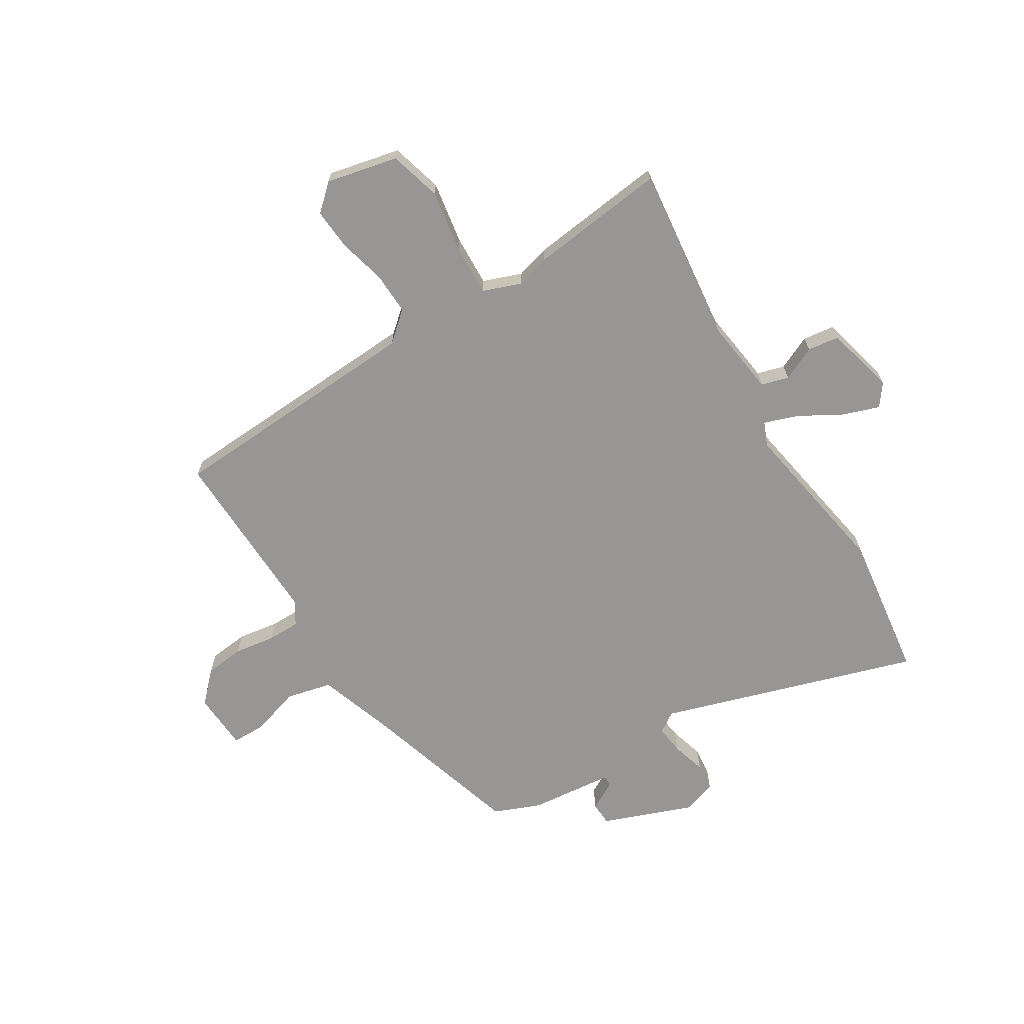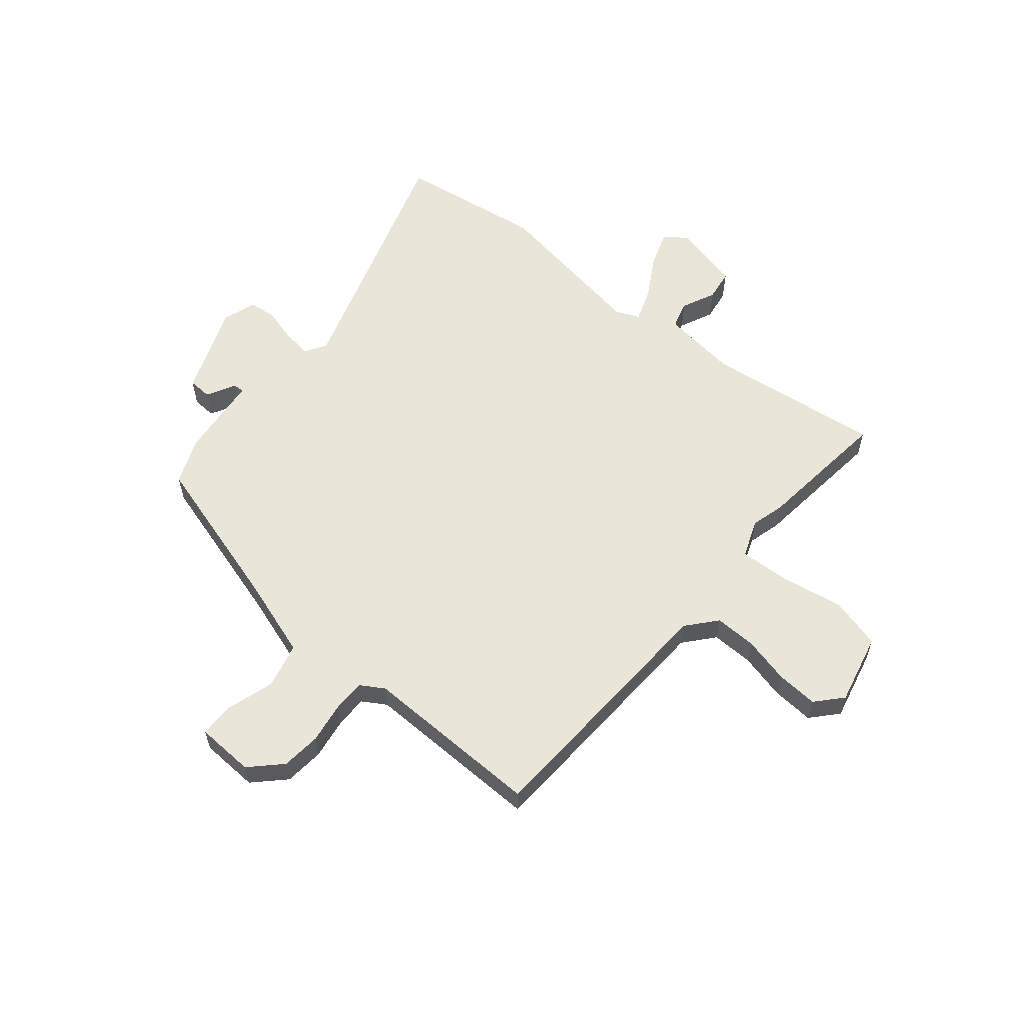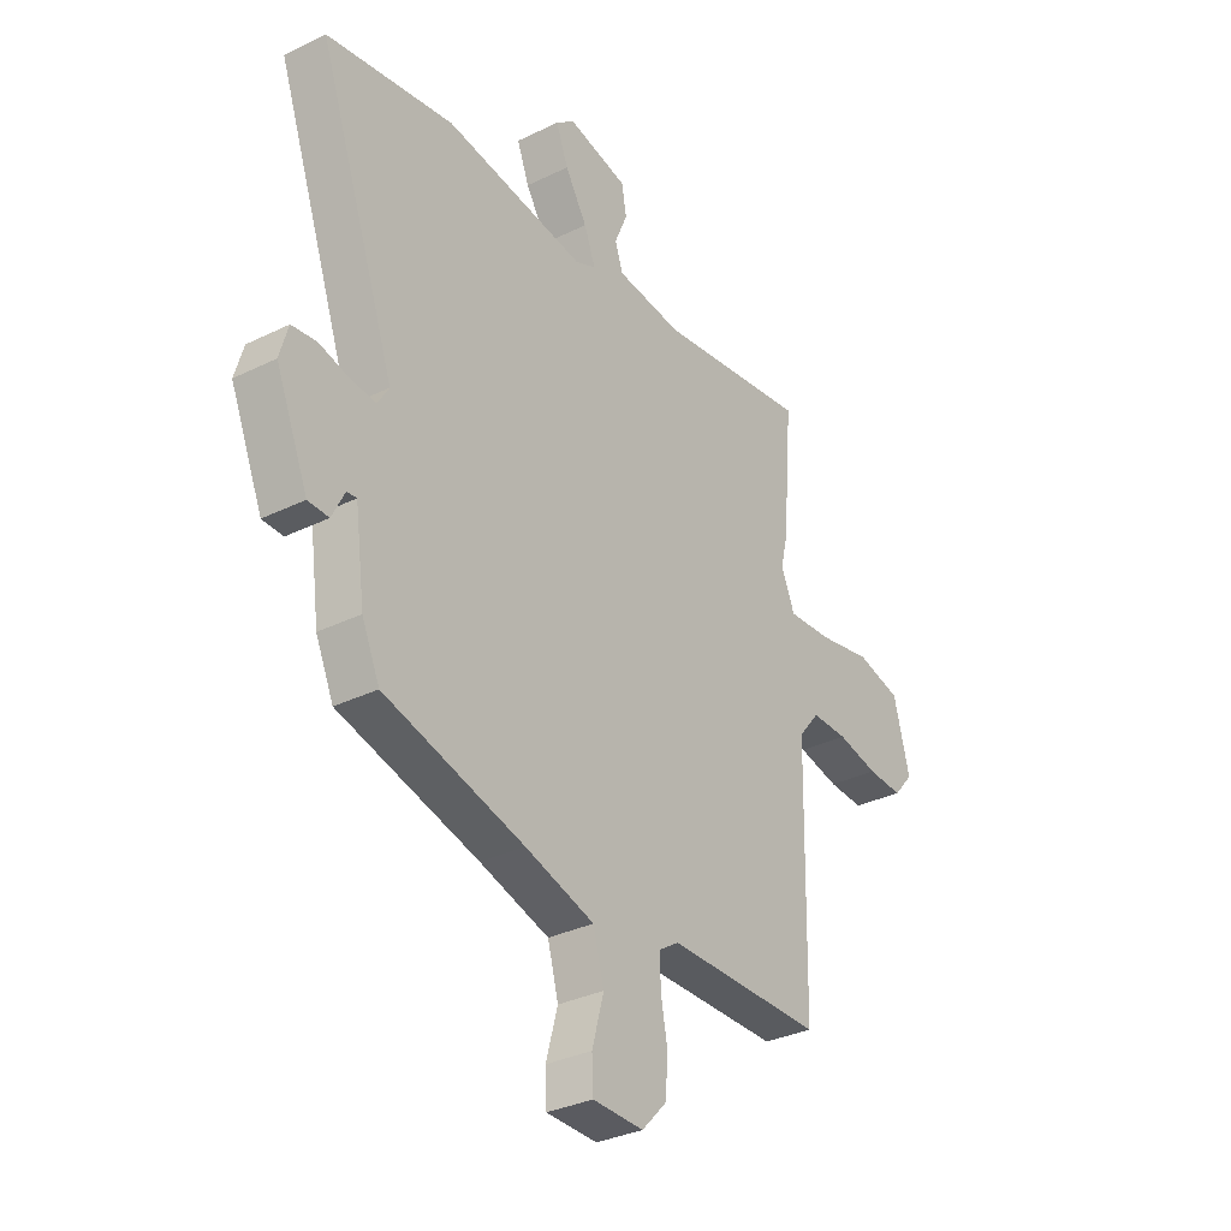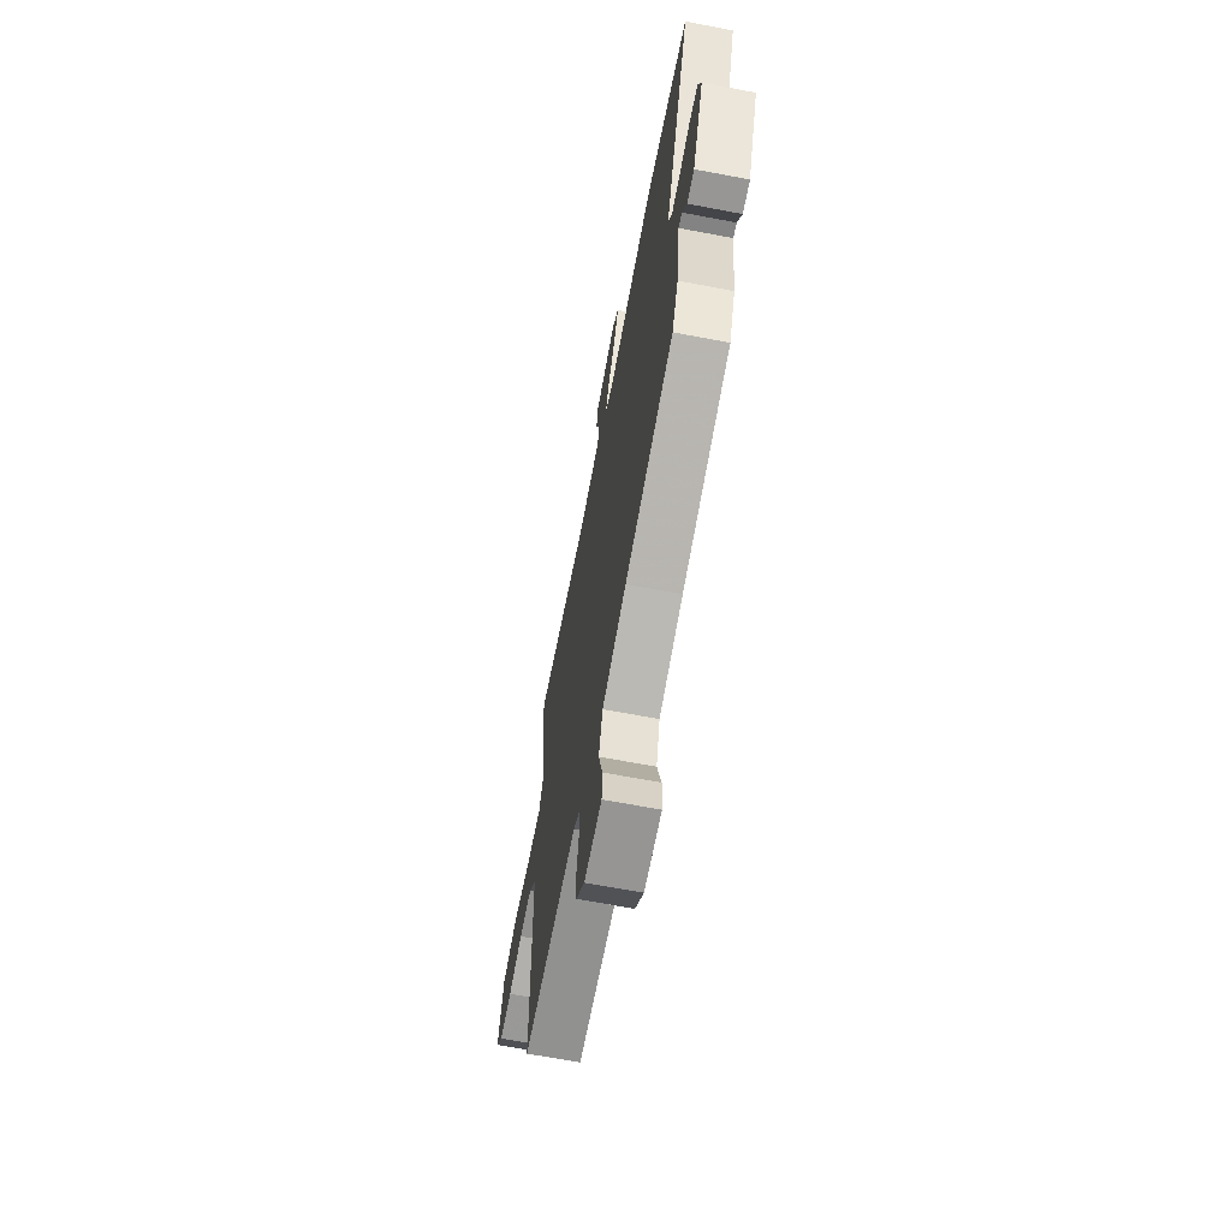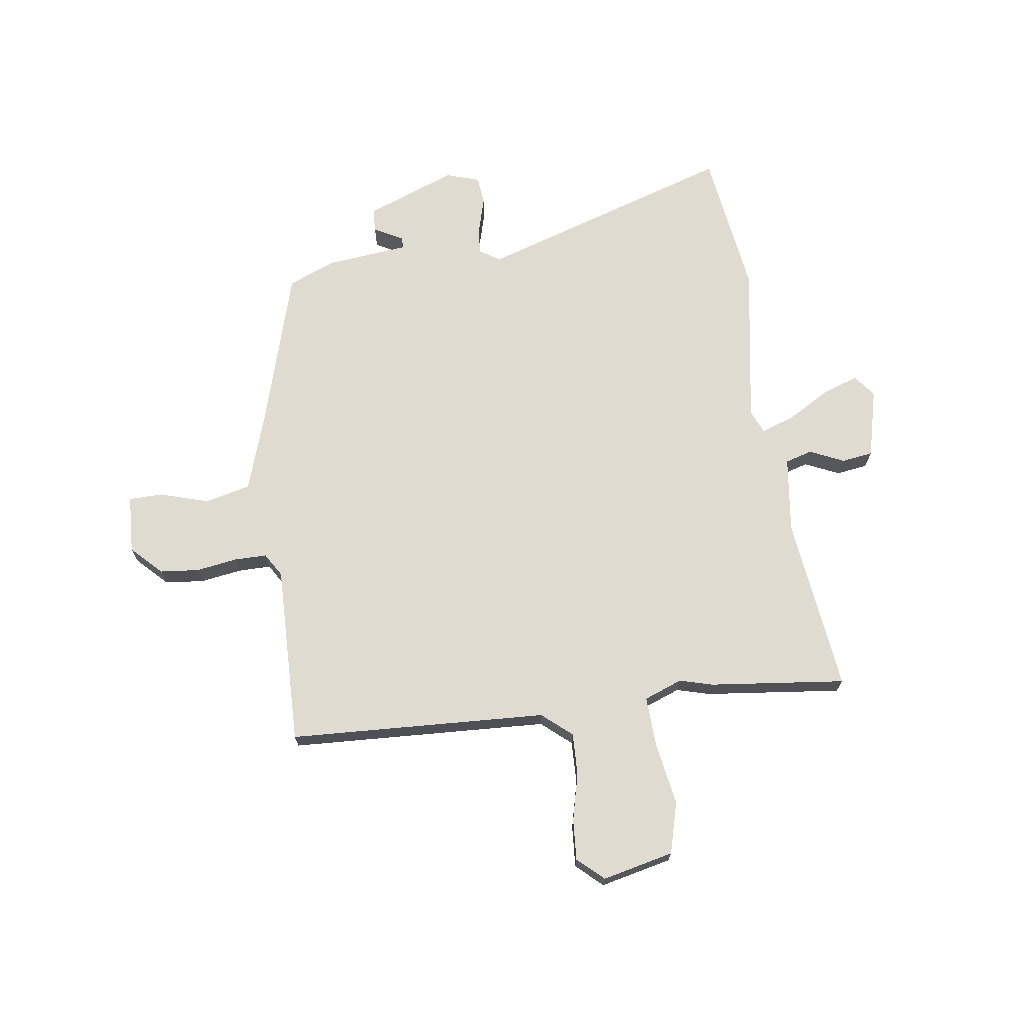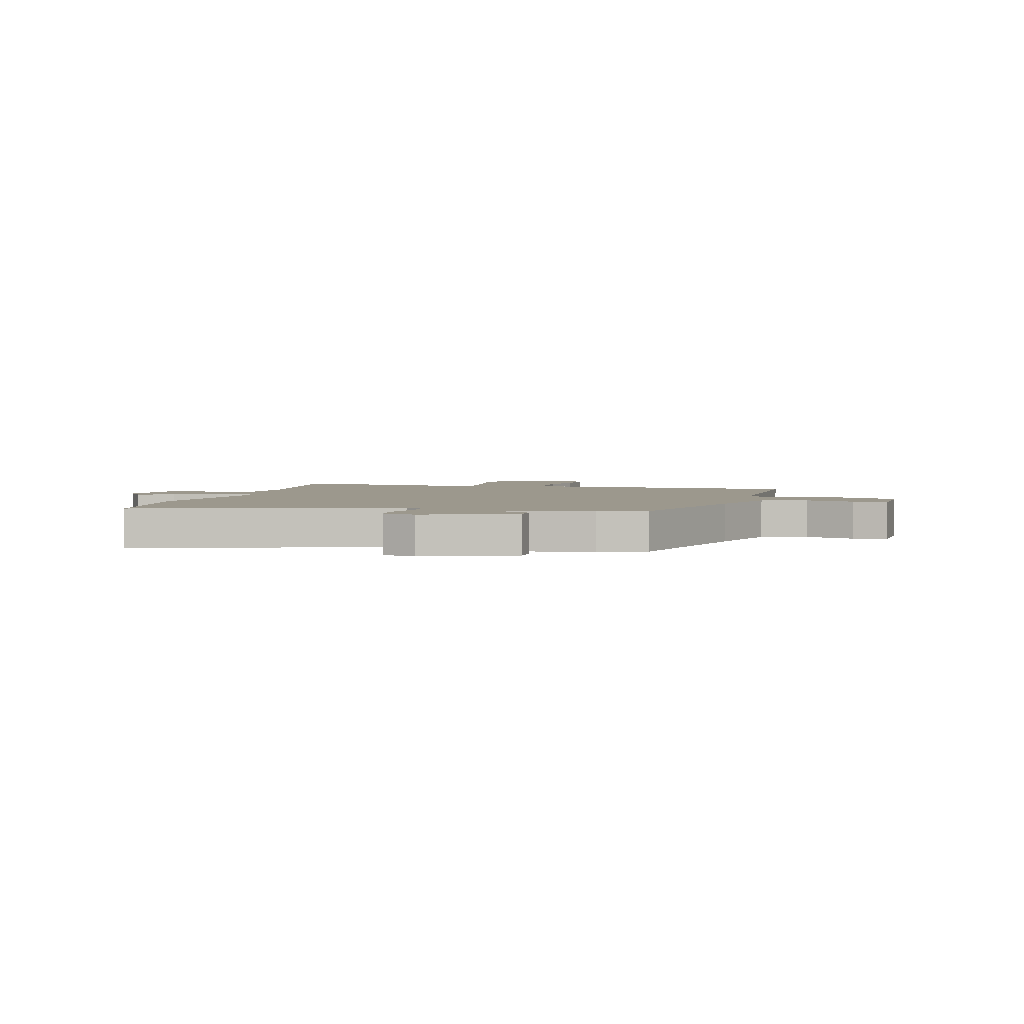
<metadata>
{"format":"obj","ext":"obj","renderer":"f3d","projection":"perspective","resolution":1024,"background":"white","views":[{"elev":-67.8,"azim":-56.4,"up":"+Y"},{"elev":58.5,"azim":-138.7,"up":"+Y"},{"elev":-32.6,"azim":124.3,"up":"+Z"},{"elev":-66.5,"azim":79.2,"up":"+Z"},{"elev":69.9,"azim":-96.3,"up":"+Y"},{"elev":3.0,"azim":106.2,"up":"+Y"}]}
</metadata>
<code>
v 0.377 0.07 0.521
v 0.647 0.07 0.475
v 0.481 0.07 0.005
v 0.505 0.07 -0.034
v 0.559 0.07 -0.029
v 0.623 0.07 -0.013
v 0.675 0.07 -0.02
v 0.693 0.07 -0.083
v 0.624 0.07 -0.248
v 0.58 0.07 -0.249
v 0.553 0.07 -0.195
v 0.532 0.07 -0.193
v 0.511 0.07 -0.348
v 0.473 0.07 -0.433
v 0.176 0.07 -0.511
v 0.028 0.07 -0.555
v 0.005 0.07 -0.639
v 0.03 0.07 -0.73
v 0.027 0.07 -0.793
v -0.081 0.07 -0.795
v -0.134 0.07 -0.739
v -0.139 0.07 -0.666
v -0.125 0.07 -0.59
v -0.123 0.07 -0.53
v -0.166 0.07 -0.502
v -0.5 0.07 -0.499
v -0.509 0.07 -0.02
v -0.554 0.07 0.036
v -0.632 0.07 0.036
v -0.72 0.07 0.017
v -0.796 0.07 0.014
v -0.838 0.07 0.063
v -0.804 0.07 0.194
v -0.708 0.07 0.217
v -0.593 0.07 0.194
v -0.499 0.07 0.187
v -0.47 0.07 0.257
v -0.485 0.07 0.319
v -0.506 0.07 0.572
v -0.18 0.07 0.523
v -0.038 0.07 0.537
v -0.022 0.07 0.587
v -0.049 0.07 0.651
v -0.039 0.07 0.709
v 0.09 0.07 0.737
v 0.13 0.07 0.705
v 0.104 0.07 0.638
v 0.057 0.07 0.562
v 0.033 0.07 0.5
v 0.077 0.07 0.48
v 0.377 0 0.521
v 0.647 0 0.475
v 0.481 0 0.005
v 0.505 0 -0.034
v 0.559 0 -0.029
v 0.623 0 -0.013
v 0.675 0 -0.02
v 0.693 0 -0.083
v 0.624 0 -0.248
v 0.58 0 -0.249
v 0.553 0 -0.195
v 0.532 0 -0.193
v 0.511 0 -0.348
v 0.473 0 -0.433
v 0.176 0 -0.511
v 0.028 0 -0.555
v 0.005 0 -0.639
v 0.03 0 -0.73
v 0.027 0 -0.793
v -0.081 0 -0.795
v -0.134 0 -0.739
v -0.139 0 -0.666
v -0.125 0 -0.59
v -0.123 0 -0.53
v -0.166 0 -0.502
v -0.5 0 -0.499
v -0.509 0 -0.02
v -0.554 0 0.036
v -0.632 0 0.036
v -0.72 0 0.017
v -0.796 0 0.014
v -0.838 0 0.063
v -0.804 0 0.194
v -0.708 0 0.217
v -0.593 0 0.194
v -0.499 0 0.187
v -0.47 0 0.257
v -0.485 0 0.319
v -0.506 0 0.572
v -0.18 0 0.523
v -0.038 0 0.537
v -0.022 0 0.587
v -0.049 0 0.651
v -0.039 0 0.709
v 0.09 0 0.737
v 0.13 0 0.705
v 0.104 0 0.638
v 0.057 0 0.562
v 0.033 0 0.5
v 0.077 0 0.48
f 46 47 48
f 45 46 48
f 44 45 48
f 43 44 48
f 42 43 48
f 41 42 48 49
f 40 41 49
f 37 38 39 40
f 40 49 50
f 37 40 50
f 36 37 50
f 33 34 35
f 32 33 35
f 31 32 35
f 30 31 35
f 29 30 35
f 28 29 35 36
f 1 2 3
f 50 1 3
f 36 50 3
f 28 36 3
f 27 28 3
f 21 22 23
f 20 21 23
f 19 20 23
f 18 19 23
f 17 18 23
f 16 17 23 24
f 15 16 24 25
f 14 15 25
f 13 14 25
f 12 13 25
f 9 10 11
f 8 9 11
f 7 8 11
f 6 7 11
f 5 6 11
f 4 5 11 12
f 25 26 27
f 12 25 27
f 4 12 27
f 3 4 27
f 98 97 96
f 98 96 95
f 98 95 94
f 98 94 93
f 98 93 92
f 99 98 92 91
f 99 91 90
f 90 89 88 87
f 100 99 90
f 100 90 87
f 100 87 86
f 85 84 83
f 85 83 82
f 85 82 81
f 85 81 80
f 85 80 79
f 86 85 79 78
f 53 52 51
f 53 51 100
f 53 100 86
f 53 86 78
f 53 78 77
f 73 72 71
f 73 71 70
f 73 70 69
f 73 69 68
f 73 68 67
f 74 73 67 66
f 75 74 66 65
f 75 65 64
f 75 64 63
f 75 63 62
f 61 60 59
f 61 59 58
f 61 58 57
f 61 57 56
f 61 56 55
f 62 61 55 54
f 77 76 75
f 77 75 62
f 77 62 54
f 77 54 53
f 1 51 52 2
f 2 52 53 3
f 3 53 54 4
f 4 54 55 5
f 5 55 56 6
f 6 56 57 7
f 7 57 58 8
f 8 58 59 9
f 9 59 60 10
f 10 60 61 11
f 11 61 62 12
f 12 62 63 13
f 13 63 64 14
f 14 64 65 15
f 15 65 66 16
f 16 66 67 17
f 17 67 68 18
f 18 68 69 19
f 19 69 70 20
f 20 70 71 21
f 21 71 72 22
f 22 72 73 23
f 23 73 74 24
f 24 74 75 25
f 25 75 76 26
f 26 76 77 27
f 27 77 78 28
f 28 78 79 29
f 29 79 80 30
f 30 80 81 31
f 31 81 82 32
f 32 82 83 33
f 33 83 84 34
f 34 84 85 35
f 35 85 86 36
f 36 86 87 37
f 37 87 88 38
f 38 88 89 39
f 39 89 90 40
f 40 90 91 41
f 41 91 92 42
f 42 92 93 43
f 43 93 94 44
f 44 94 95 45
f 45 95 96 46
f 46 96 97 47
f 47 97 98 48
f 48 98 99 49
f 49 99 100 50
f 50 100 51 1

</code>
